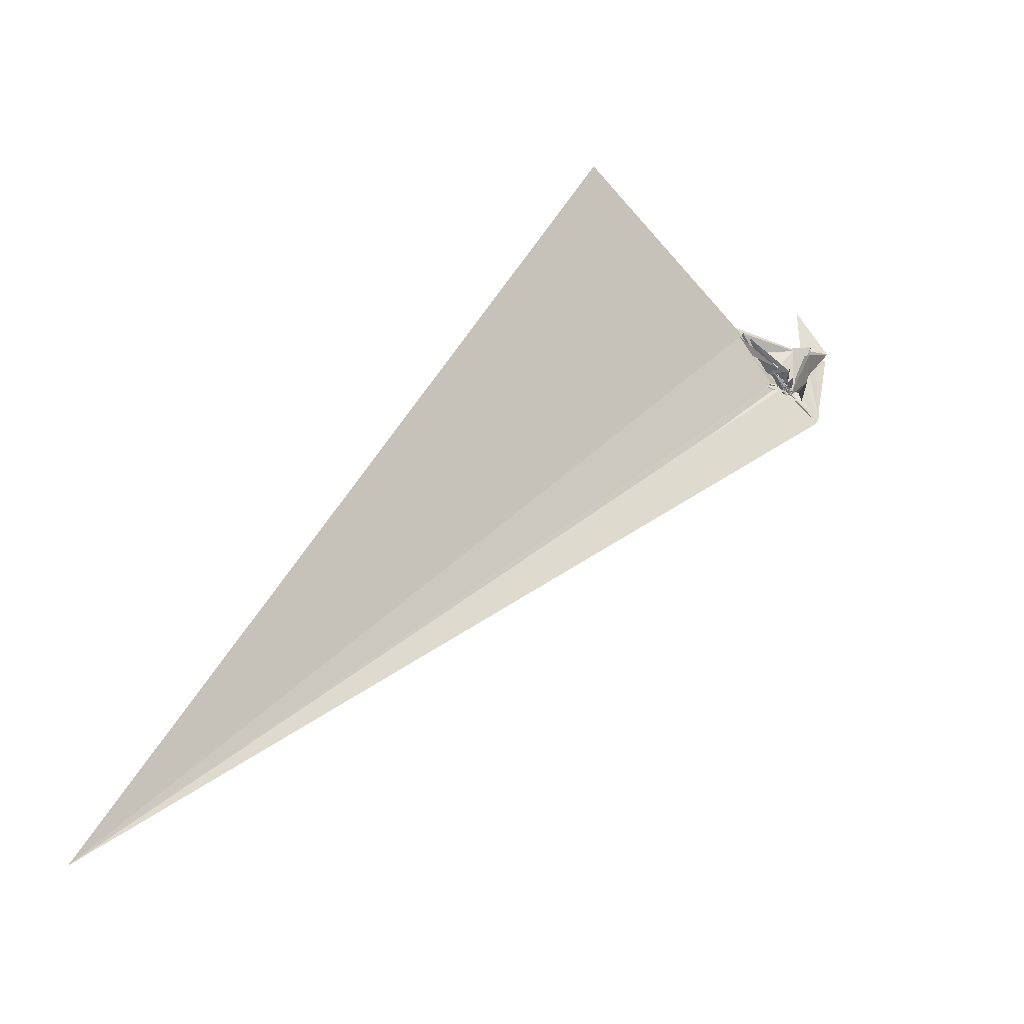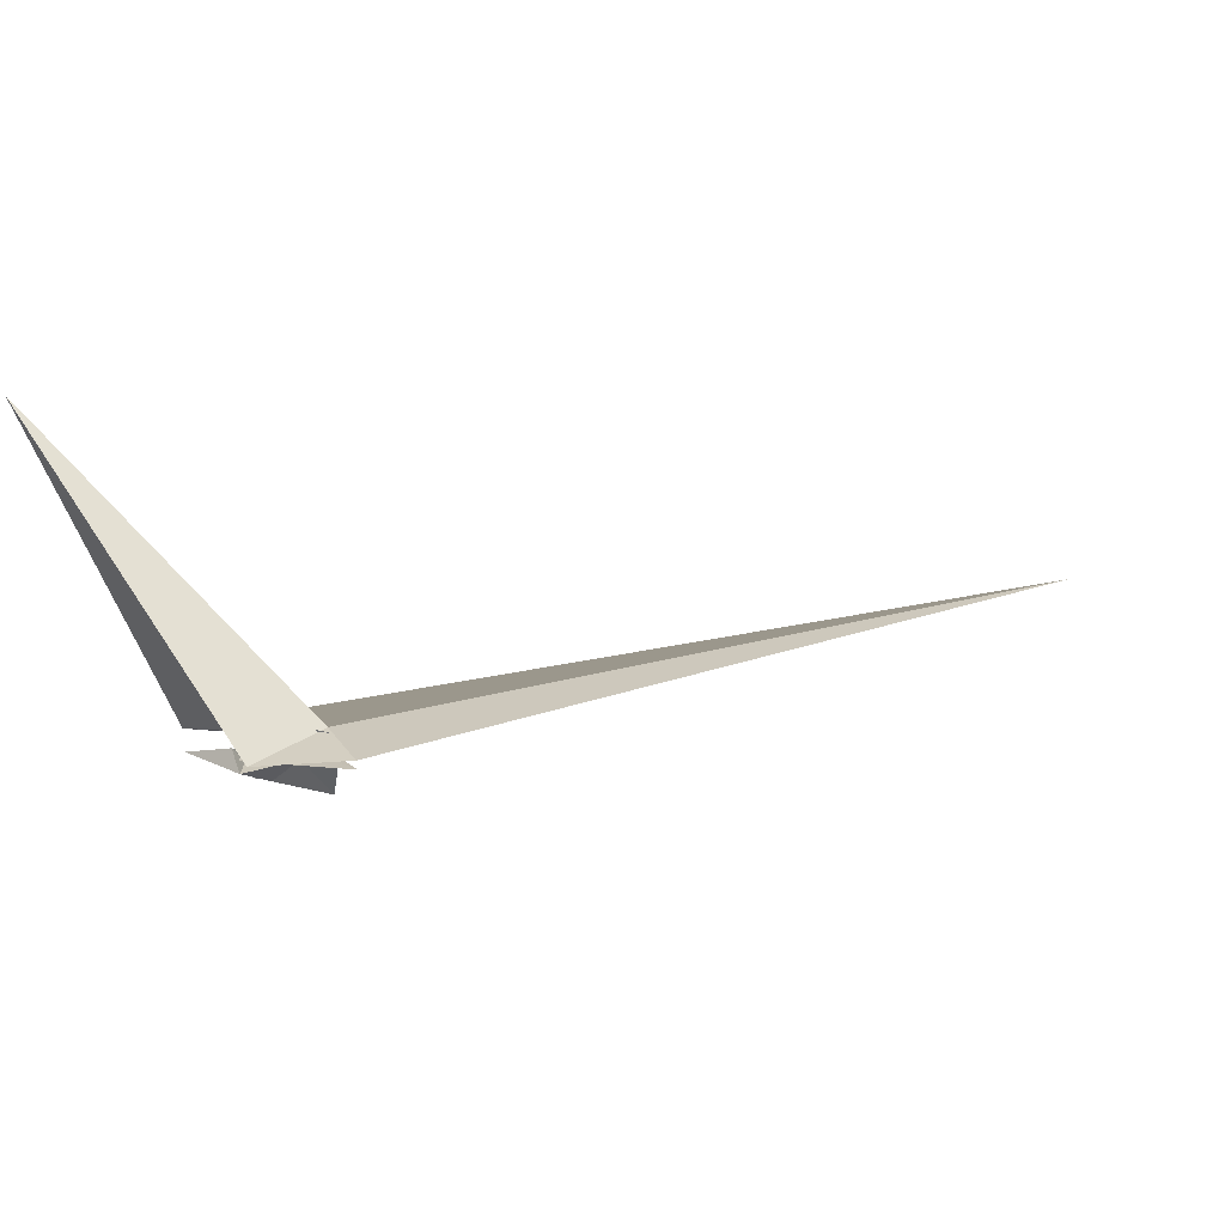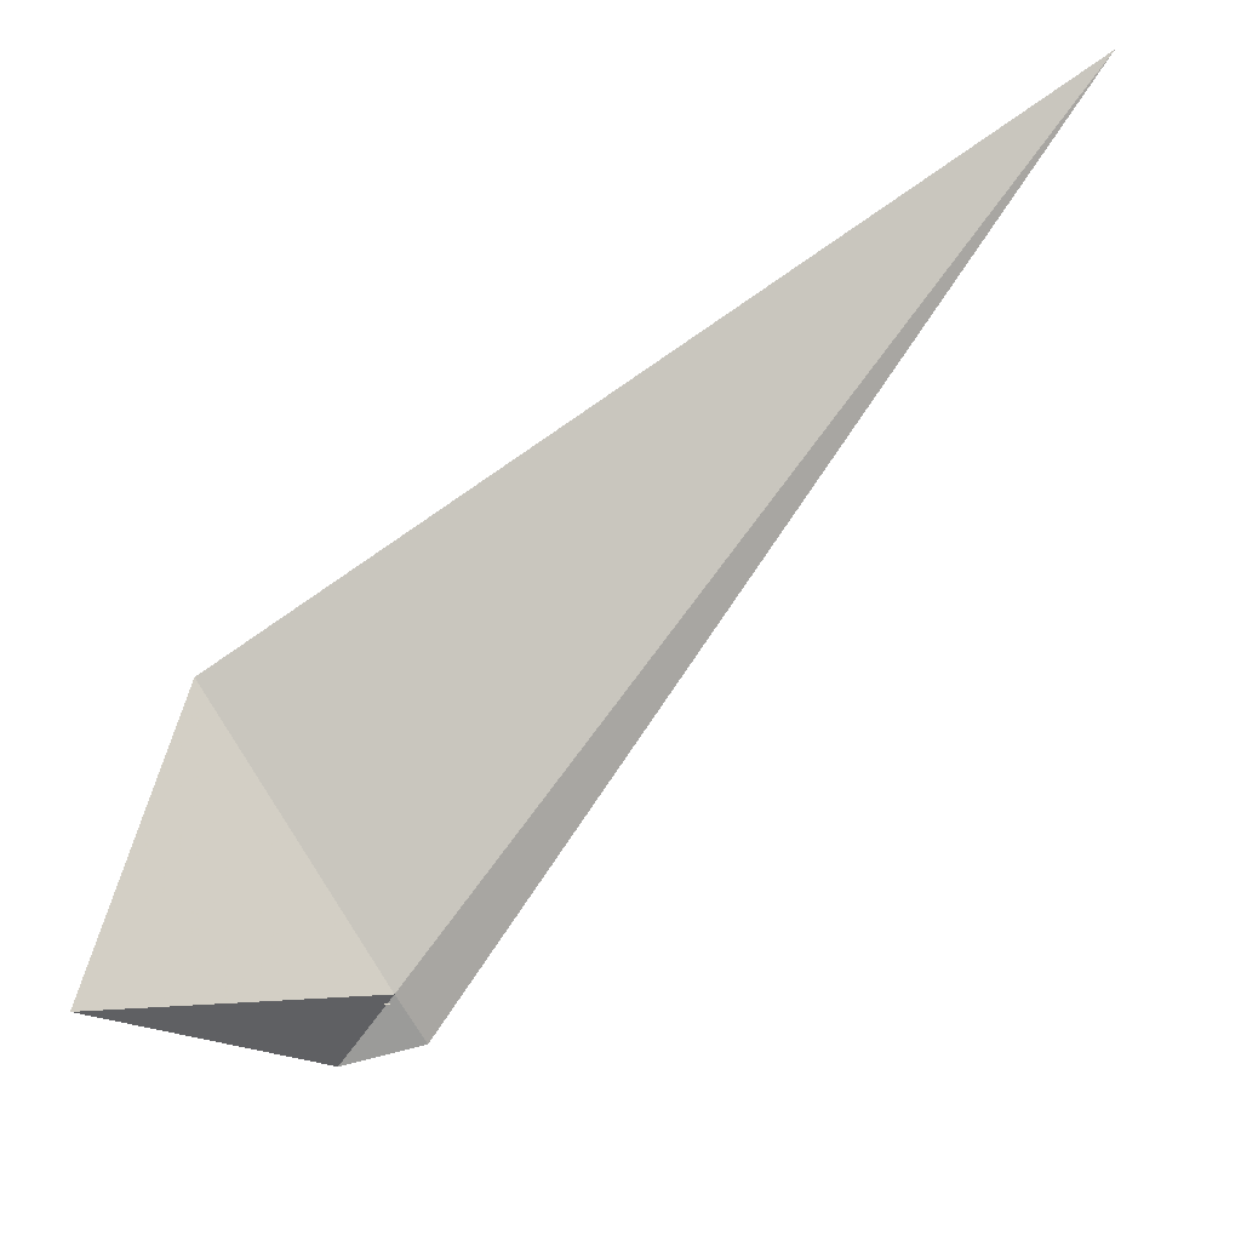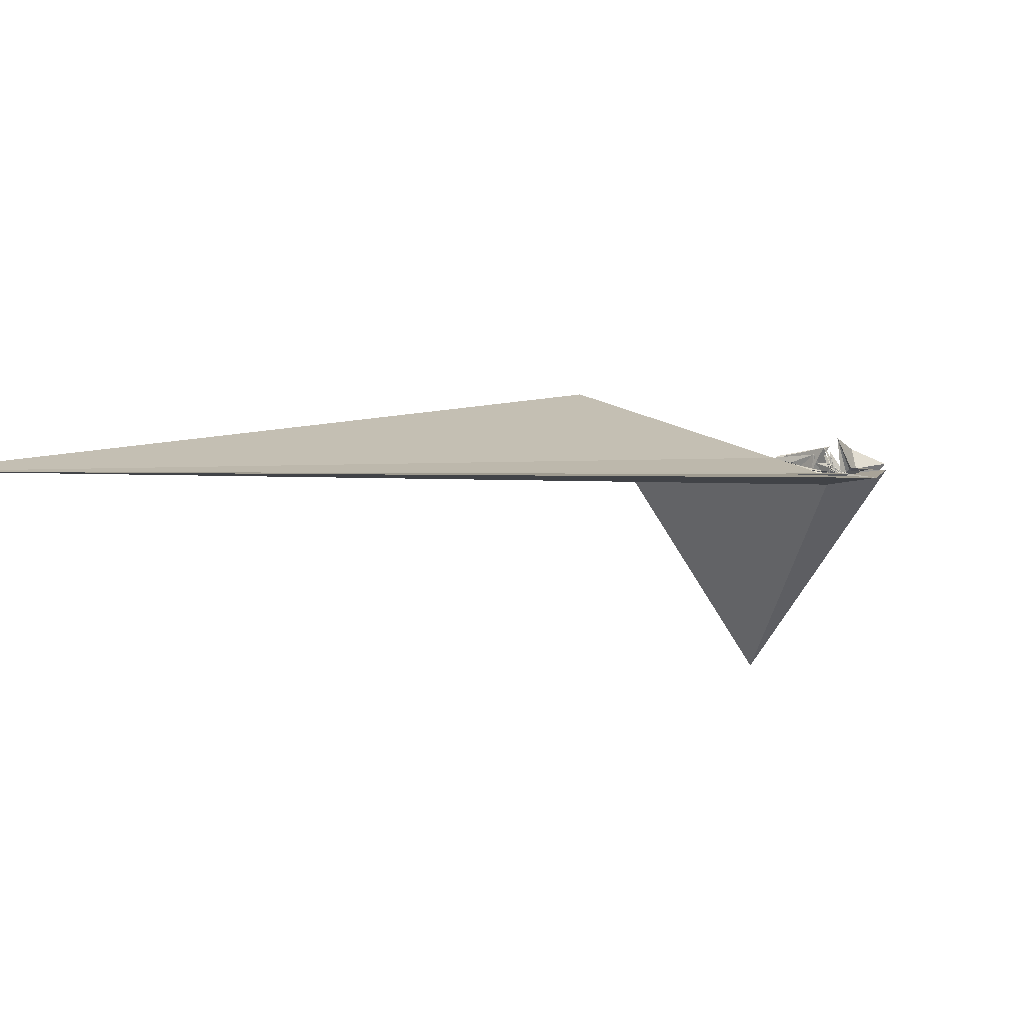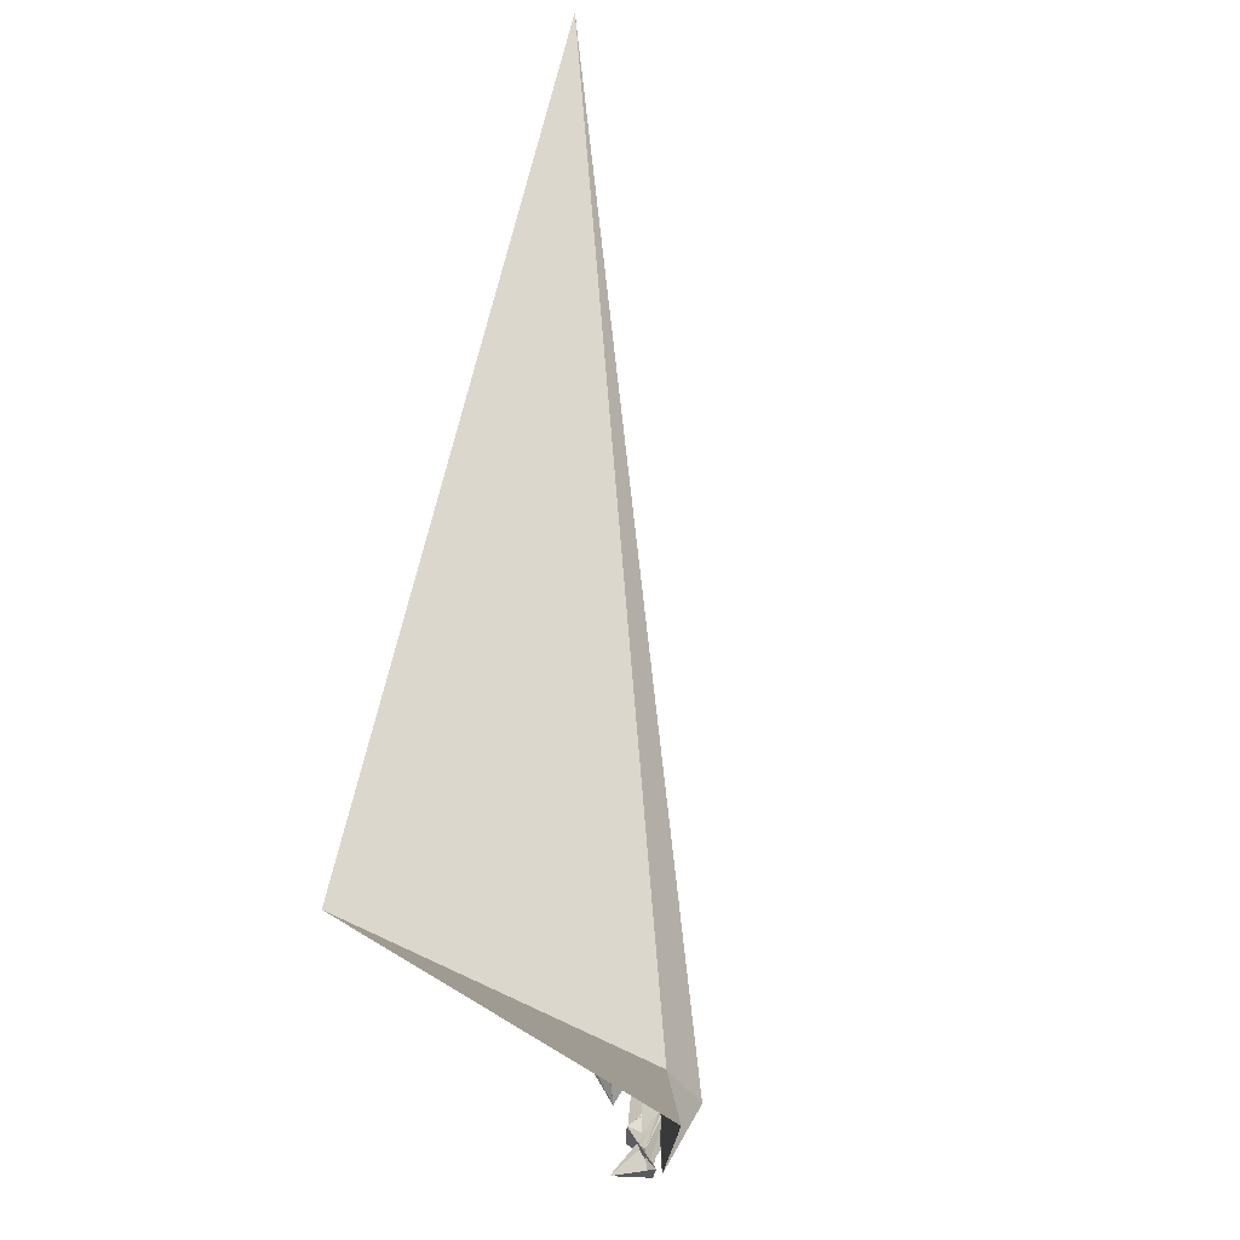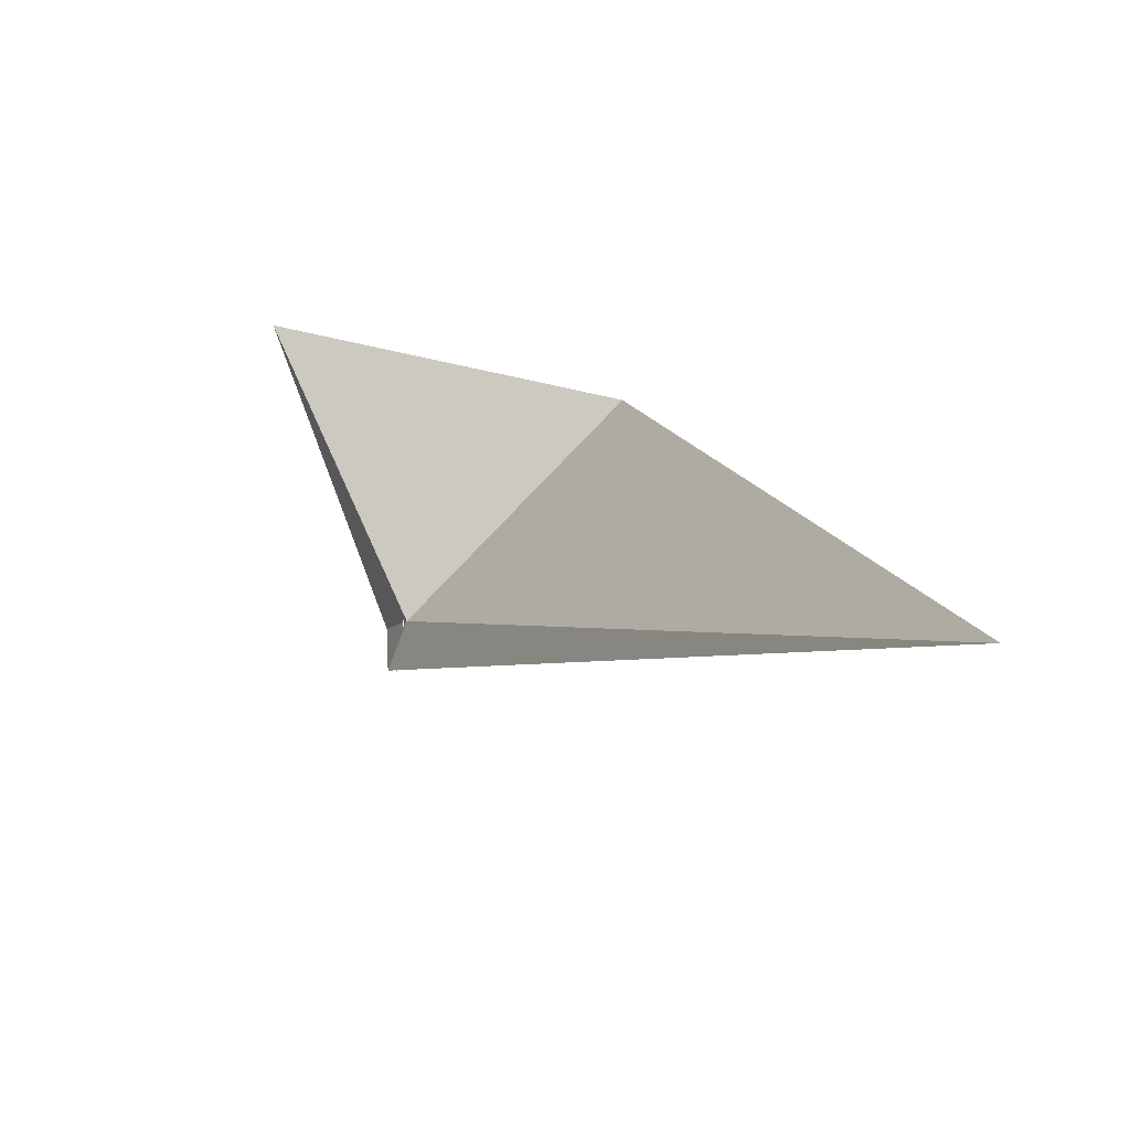
<metadata>
{"format":"obj","ext":"obj","renderer":"f3d","projection":"perspective","resolution":1024,"background":"white","views":[{"elev":-14.8,"azim":95.3,"up":"+Y"},{"elev":-41.0,"azim":-79.2,"up":"+Z"},{"elev":44.6,"azim":-85.5,"up":"+Z"},{"elev":-74.6,"azim":125.0,"up":"+Y"},{"elev":32.7,"azim":-138.8,"up":"+Z"},{"elev":40.4,"azim":11.7,"up":"+Z"}]}
</metadata>
<code>
v -83.42 -57.39 22.18
v -265.8 632.8 -177.7
v 132.1 48.38 -103.5
v 32.93 60.52 64.62
v 64.76 225.8 -140.4
v 94.69 225.8 132.3
v 97.45 250.7 154.3
v 0.06401 66.79 19.05
v -54.77 169.2 2.224
v 3.961 -22.31 -88.1
v -46.85 -35.52 -56.44
v -84.54 -23.58 -71.39
v -59.3 -30.37 -38.46
v -40.65 -25.65 -36.32
v -23.58 -29.11 -66.68
v -24.89 -17.3 -71.3
v -37.72 -37.2 -35.76
v -27.74 -61.29 -17.34
v 134.5 159.4 158.1
v -35.15 -28.8 -48.82
v 1849 -1863 1873
v -60.35 1.212 -56.4
v 96.25 261.4 159.9
v 200.3 326.3 225.5
v 182.5 315.8 238.9
v 85.86 209.2 141.3
v -1.61 60.9 33.41
v -54.25 -38.36 -3.561
v 66 77.19 9.718
v 13.21 -33.32 -87.53
v -21.55 -20.78 -55.73
v -38.04 -21.12 -48.92
v -41.77 -24.02 -43.28
v 1.257 -20.53 -81.43
v 117.8 91.11 -109.9
v -6.739 -62.98 -67.74
v -48.68 -26.7 -56.35
v -92.89 25.91 -84.75
v -24.16 -44.45 -7.918
v -32.04 38.38 21.3
v 19.95 -37.31 40.91
v -21.09 96.16 6.224
v -37.77 -20.18 -37.07
v -47.63 -33.2 -35.76
v -72.36 -58.02 -46.39
v -37.09 -29.86 -45.71
v -69.96 -19.79 -20.84
v 9.708 -48.94 -60.88
v -20.17 -23.46 -57.78
v -1.978 -18.87 -78.31
v 95.42 12.35 -128.7
v -119.1 -16.26 -124.8
v 24.05 21.56 -76.96
v -51.84 45.77 -98.57
v 7.123 -38.67 -76.58
v -18.89 -22.08 -59.52
v -90.06 -13.54 -39.06
v -30.81 -21.93 -42.62
v 42.99 -13.41 53.23
v -36.74 -29.76 -49.77
v 36.85 53.02 52.94
v -36.33 -22.82 -50.09
v -30.98 -21.63 -43.84
v -53.39 -10.47 -53.47
v -137.6 -110 -141.7
v -49.65 -23.66 -35.26
v -156.4 77.19 -2.506
v -82.53 47.42 -96.86
v -24.21 -13.7 -81.39
v 15.68 -12.51 -96.55
v 11.25 -15.35 -97.02
v -21.69 -37.6 -45.21
v 114.3 68.86 -83.16
v -36.45 -38.16 -55.56
v 35.36 32.75 -47.98
v -67.34 -12.86 -28.65
v -78.11 -75.48 -107.8
v -93.27 29.53 -90
v -35.19 -25.51 -68.1
v -33.45 -19.06 -50.47
v -40.24 -25.15 -38.12
v -26.73 -22.21 -45.74
v -41.82 109 -10.63
v -46.1 -46.04 -49.7
v -48.36 -43.47 -56.03
v -82.93 -143.8 -49.44
v -35.48 -96.07 -58.96
v -61.02 -61.51 -65.77
v -3.597 -43.81 -79.27
v 70.48 56.89 6.19
v -20.69 -47.88 -78.12
v -10.05 -38.59 -94.21
v -16.72 -34.27 -81.65
v -65.9 -82.24 -100.5
v 68.59 204.2 95.98
v -83.23 -79.56 -79.18
v -85.62 -99.46 -93.16
v -128.6 -41.66 -100.6
v -98.28 -43.26 -112.1
v -75.16 -89.53 -98.39
v -114.4 -49.59 -117
v -111.2 -33.68 -80.39
v 186.3 347.1 234.3
v 121.9 81.41 -15.98
v 142.1 174.5 163.6
v -117.1 30.01 -82.83
v 159.9 280.4 170.2
v -98.51 -92.1 -86.21
v -130.5 -31.15 -141.9
v -100.9 -90.53 -86.45
v -83.85 -104.2 -101.5
v -127.3 -25.78 -120.4
v -115.3 -42.83 -136.7
v 75.9 -43.19 66.1
v -27.65 -22.9 -39.81
v -119.3 -84.55 -180.5
v -84.41 -109.4 -84.09
v -18.37 25.63 -6.28
v 212.2 297.6 250.8
v 55.93 232.4 131.9
v -122.5 128.1 8.623
v -61.54 66.5 59.62
v -56.13 -31.21 -8.829
v -1.966 -65.17 -57.77
v -103.5 12.97 -113.4
v -69.68 -73.38 -119.7
v -41.86 -18.66 -34.45
v 4075 -3971 4026
v 1230 1248 1247
v -1411 1411 1409
v -333.8 268.4 -381.6
v -186.1 -254 -303.1
v -84.93 -6.428 -80.95
v -126.3 -46.87 -86.18
v -103.8 -75.29 -103.1
v -76.4 -82.86 -78.8
v -100.6 -41.38 -100.9
v -131.9 -37.85 -162.8
v -119.4 -17.43 -132.8
v -63.98 -76.98 -106.8
v -85.92 -59.27 -123.4
v -11.27 78.56 9.468
v -128.4 -79.8 -144.8
v -124.7 -44.29 -135.8
v -78.59 -87.5 -105.1
v -113.2 28.86 -168.2
v -84.13 -149.7 -108.5
v -133.4 -49.6 -144.8
v -72.94 -117.8 -167.9
v -106.5 -43.37 -178.7
v -58.01 -122.6 -189.4
v 160.8 -43.5 -229.3
v -44.86 230 -258.4
v -168.8 251.1 -182.3
v -106.8 306.2 -135.9
v -95.54 303.2 -270
v -245.2 307.2 -213.2
v -305.7 370.7 -302
v -126 -248.3 -315.4
v -136.7 58.96 -213.6
v -302.5 311.8 -396.4
v -359.8 349.8 -269
f 3 23 4
f 4 23 24
f 4 24 5
f 5 24 25
f 5 25 6
f 6 25 26
f 6 26 7
f 7 26 27
f 7 27 8
f 8 27 28
f 8 28 9
f 9 28 29
f 9 29 10
f 10 29 30
f 10 30 11
f 11 30 31
f 11 31 12
f 12 31 32
f 12 32 13
f 13 32 33
f 13 33 14
f 14 33 34
f 14 34 15
f 15 34 35
f 15 35 16
f 16 35 36
f 16 36 17
f 17 36 37
f 17 37 18
f 18 37 38
f 18 38 19
f 19 38 39
f 19 39 20
f 20 39 40
f 20 40 21
f 21 40 41
f 21 41 22
f 22 41 42
f 22 42 3
f 3 42 23
f 23 43 24
f 24 43 44
f 24 44 25
f 25 44 45
f 25 45 26
f 26 45 46
f 26 46 27
f 27 46 47
f 27 47 28
f 28 47 48
f 28 48 29
f 29 48 49
f 29 49 30
f 30 49 50
f 30 50 31
f 31 50 51
f 31 51 32
f 32 51 52
f 32 52 33
f 33 52 53
f 33 53 34
f 34 53 54
f 34 54 35
f 35 54 55
f 35 55 36
f 36 55 56
f 36 56 37
f 37 56 57
f 37 57 38
f 38 57 58
f 38 58 39
f 39 58 59
f 39 59 40
f 40 59 60
f 40 60 41
f 41 60 61
f 41 61 42
f 42 61 62
f 42 62 23
f 23 62 43
f 43 63 44
f 44 63 64
f 44 64 45
f 45 64 65
f 45 65 46
f 46 65 66
f 46 66 47
f 47 66 67
f 47 67 48
f 48 67 68
f 48 68 49
f 49 68 69
f 49 69 50
f 50 69 70
f 50 70 51
f 51 70 71
f 51 71 52
f 52 71 72
f 52 72 53
f 53 72 73
f 53 73 54
f 54 73 74
f 54 74 55
f 55 74 75
f 55 75 56
f 56 75 76
f 56 76 57
f 57 76 77
f 57 77 58
f 58 77 78
f 58 78 59
f 59 78 79
f 59 79 60
f 60 79 80
f 60 80 61
f 61 80 81
f 61 81 62
f 62 81 82
f 62 82 43
f 43 82 63
f 63 83 64
f 64 83 84
f 64 84 65
f 65 84 85
f 65 85 66
f 66 85 86
f 66 86 67
f 67 86 87
f 67 87 68
f 68 87 88
f 68 88 69
f 69 88 89
f 69 89 70
f 70 89 90
f 70 90 71
f 71 90 91
f 71 91 72
f 72 91 92
f 72 92 73
f 73 92 93
f 73 93 74
f 74 93 94
f 74 94 75
f 75 94 95
f 75 95 76
f 76 95 96
f 76 96 77
f 77 96 97
f 77 97 78
f 78 97 98
f 78 98 79
f 79 98 99
f 79 99 80
f 80 99 100
f 80 100 81
f 81 100 101
f 81 101 82
f 82 101 102
f 82 102 63
f 63 102 83
f 103 104 118
f 104 119 118
f 104 105 119
f 105 120 119
f 105 106 120
f 106 107 120
f 107 121 120
f 107 108 121
f 108 122 121
f 108 109 122
f 109 110 122
f 110 123 122
f 110 111 123
f 111 124 123
f 111 112 124
f 112 113 124
f 113 125 124
f 113 114 125
f 114 126 125
f 114 115 126
f 115 116 126
f 116 127 126
f 116 117 127
f 117 118 127
f 117 103 118
f 118 119 128
f 119 129 128
f 119 120 129
f 120 121 129
f 121 130 129
f 121 122 130
f 122 123 130
f 123 131 130
f 123 124 131
f 124 125 131
f 125 132 131
f 125 126 132
f 126 127 132
f 127 128 132
f 127 118 128
f 133 148 134
f 134 148 149
f 134 149 135
f 135 149 150
f 135 150 136
f 136 150 137
f 137 150 151
f 137 151 138
f 138 151 152
f 138 152 139
f 139 152 140
f 140 152 153
f 140 153 141
f 141 153 154
f 141 154 142
f 142 154 143
f 143 154 155
f 143 155 144
f 144 155 156
f 144 156 145
f 145 156 146
f 146 156 157
f 146 157 147
f 147 157 148
f 147 148 133
f 148 158 149
f 149 158 159
f 149 159 150
f 150 159 151
f 151 159 160
f 151 160 152
f 152 160 153
f 153 160 161
f 153 161 154
f 154 161 155
f 155 161 162
f 155 162 156
f 156 162 157
f 157 162 158
f 157 158 148
f 3 4 103
f 103 4 104
f 4 5 104
f 104 5 105
f 5 6 105
f 105 6 106
f 6 7 106
f 7 8 106
f 106 8 107
f 8 9 107
f 107 9 108
f 9 10 108
f 108 10 109
f 10 11 109
f 11 12 109
f 109 12 110
f 12 13 110
f 110 13 111
f 13 14 111
f 111 14 112
f 14 15 112
f 15 16 112
f 112 16 113
f 16 17 113
f 113 17 114
f 17 18 114
f 114 18 115
f 18 19 115
f 19 20 115
f 115 20 116
f 20 21 116
f 116 21 117
f 21 22 117
f 117 22 103
f 22 3 103
f 83 133 84
f 84 133 134
f 84 134 85
f 85 134 135
f 85 135 86
f 86 135 136
f 86 136 87
f 87 136 88
f 88 136 137
f 88 137 89
f 89 137 138
f 89 138 90
f 90 138 139
f 90 139 91
f 91 139 92
f 92 139 140
f 92 140 93
f 93 140 141
f 93 141 94
f 94 141 142
f 94 142 95
f 95 142 96
f 96 142 143
f 96 143 97
f 97 143 144
f 97 144 98
f 98 144 145
f 98 145 99
f 99 145 100
f 100 145 146
f 100 146 101
f 101 146 147
f 101 147 102
f 102 147 133
f 102 133 83
f 128 129 1
f 129 130 1
f 130 131 1
f 131 132 1
f 132 128 1
f 159 158 2
f 160 159 2
f 161 160 2
f 162 161 2
f 158 162 2

</code>
